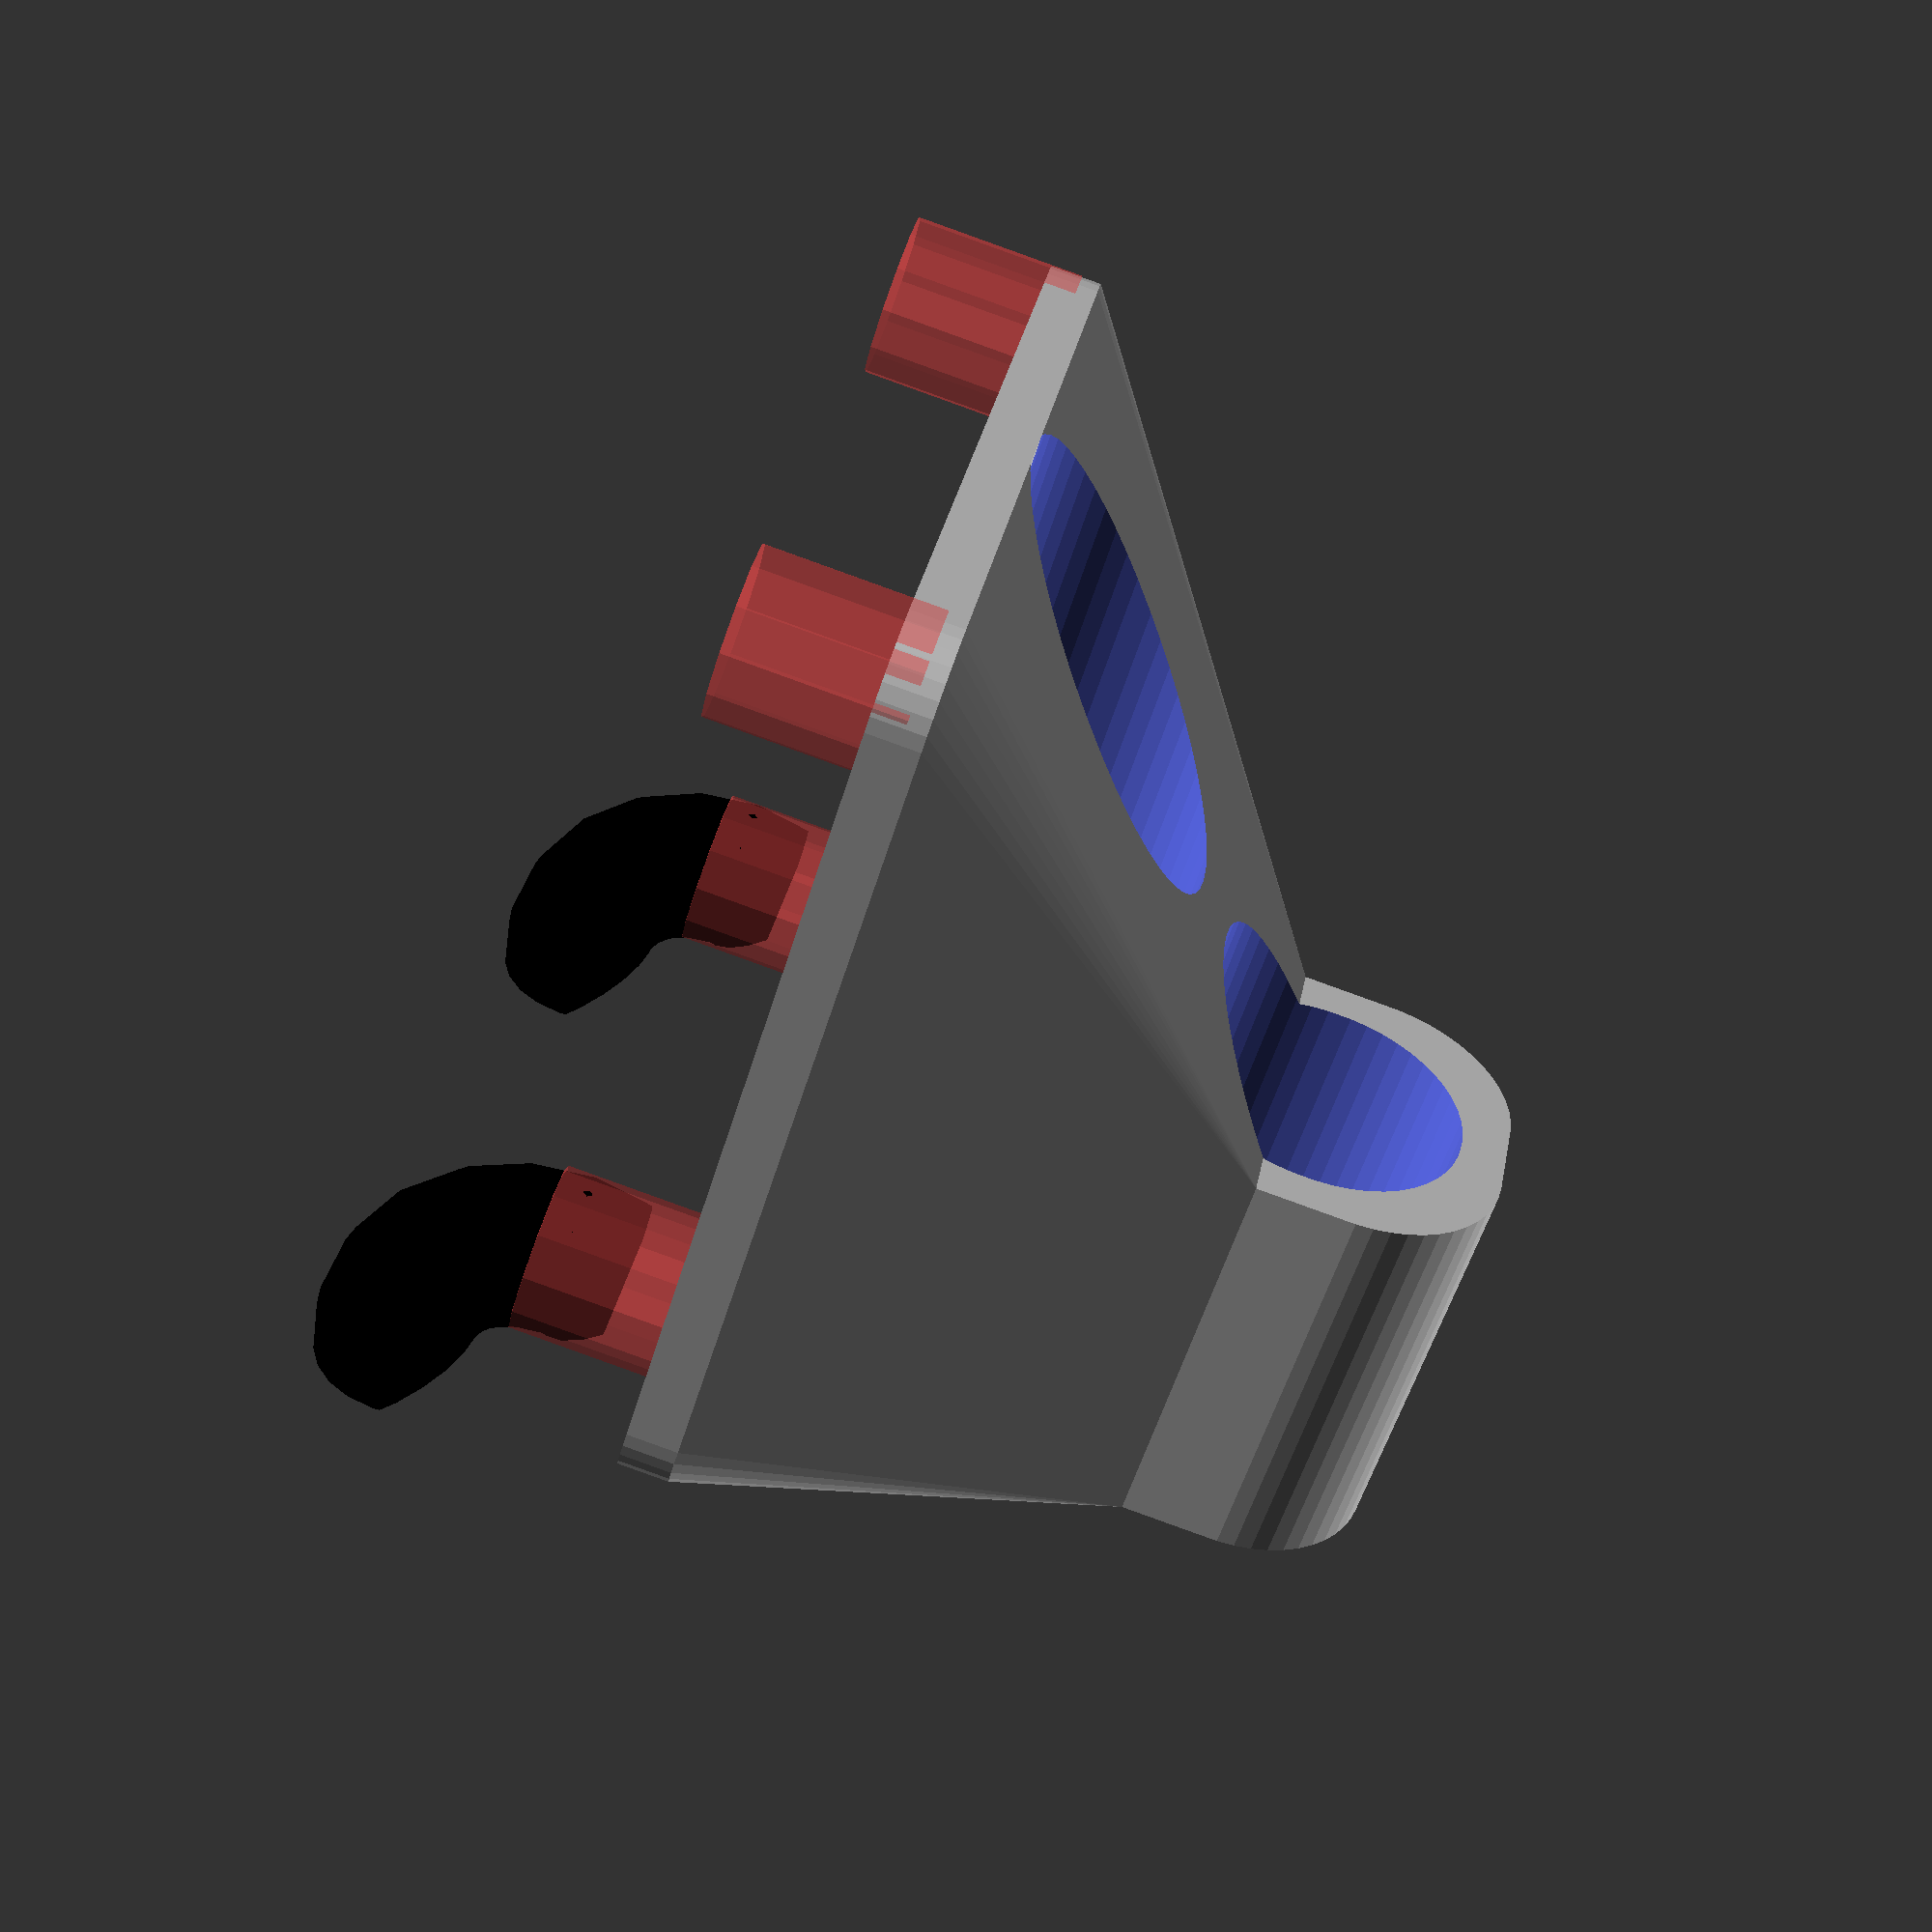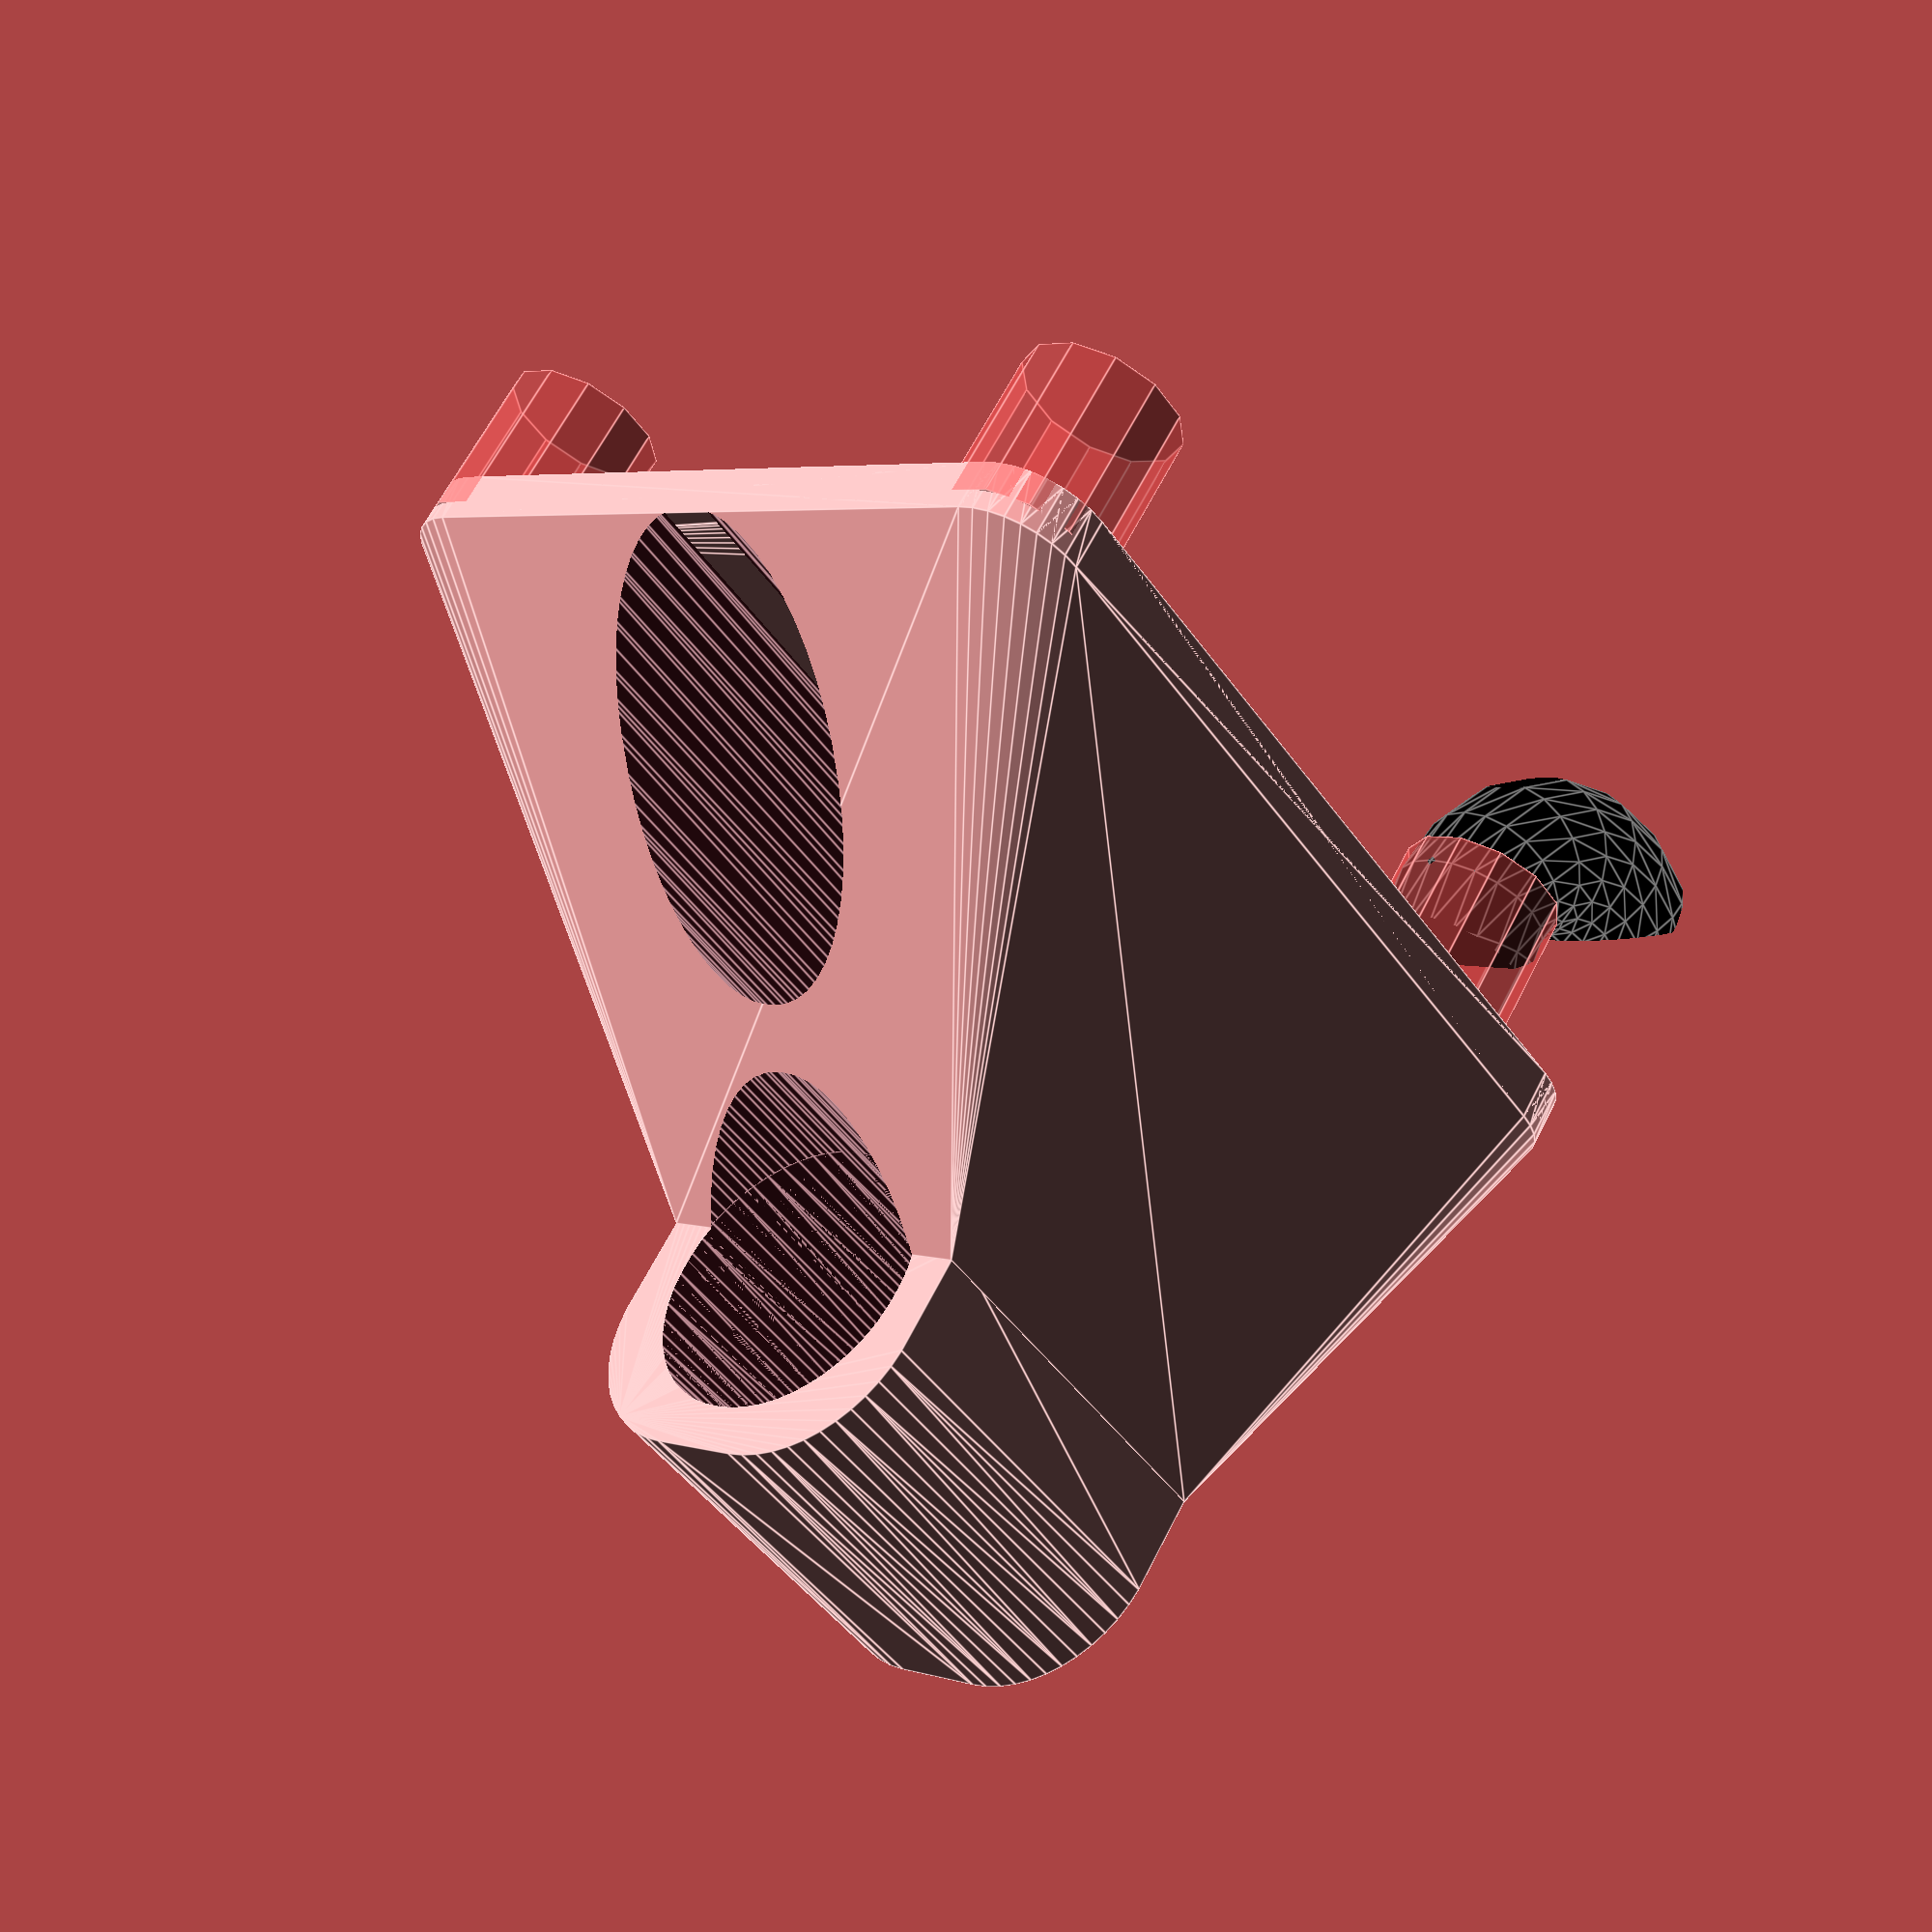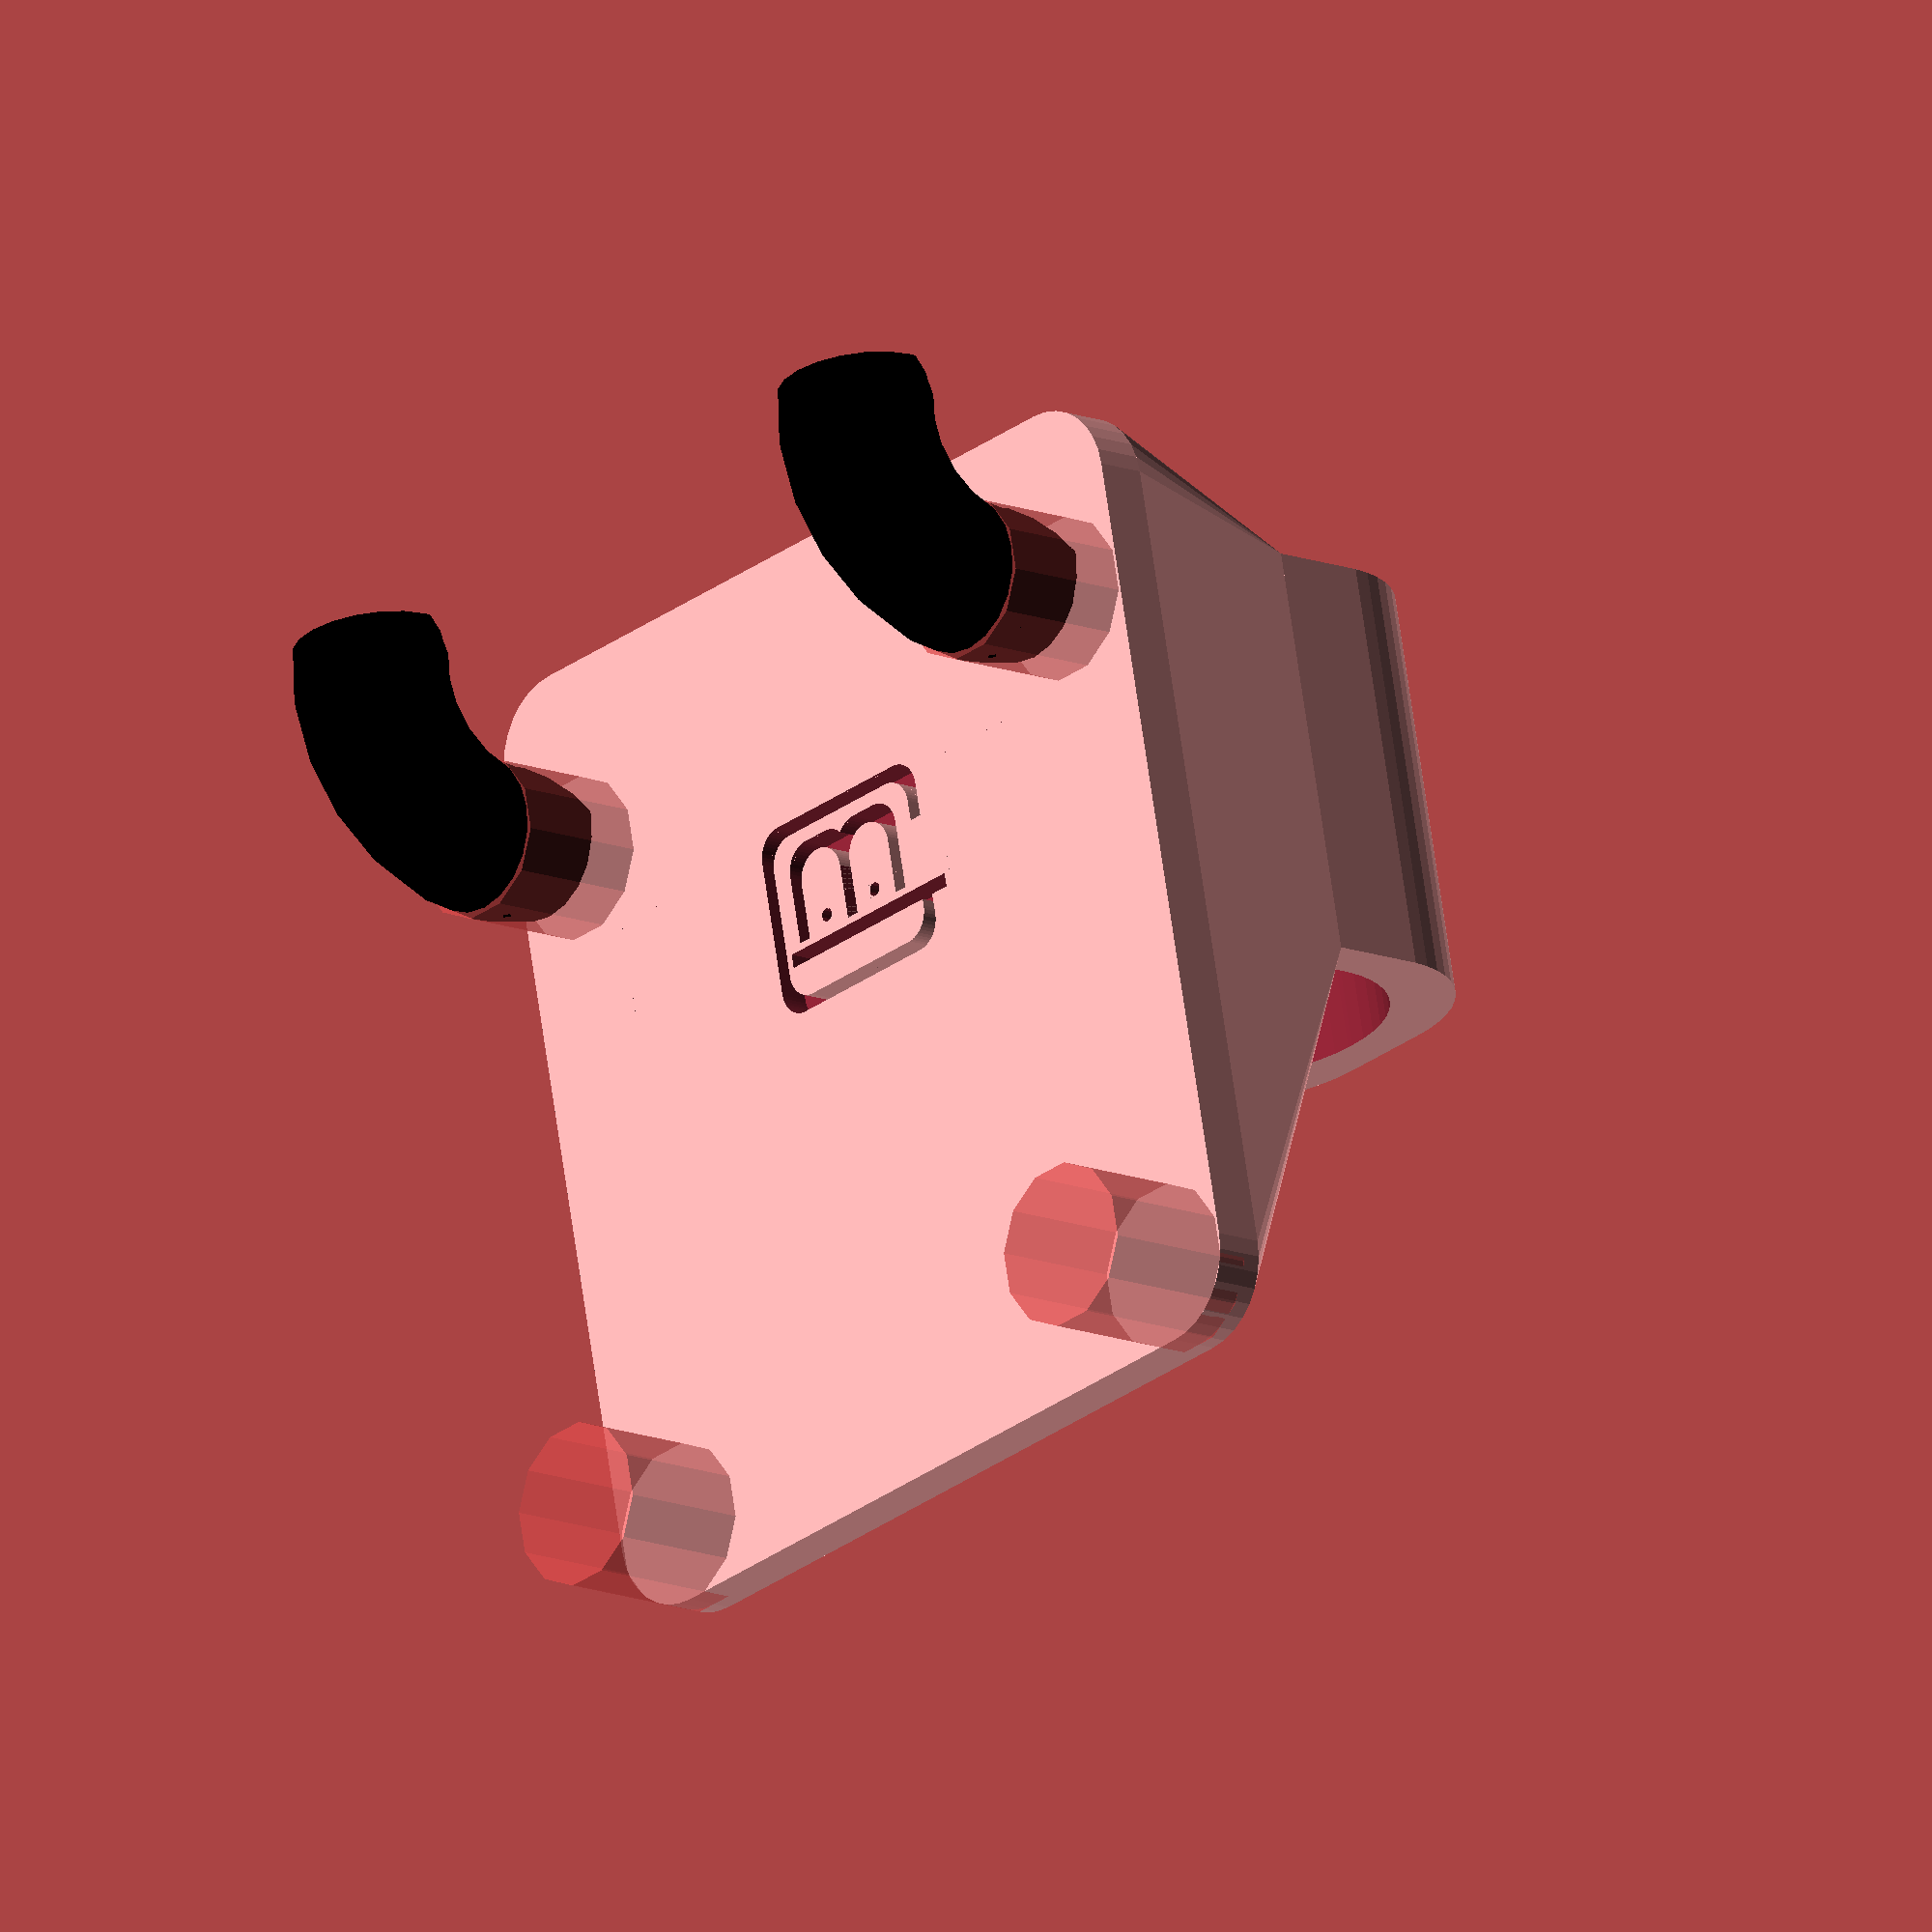
<openscad>
// PEGSTR - Pegboard Wizard
// Design by Marius Gheorghescu, November 2014
// Update log:
// November 9th 2014
//		- first coomplete version. Angled holders are often odd/incorrect.
// November 15th 2014
//		- minor tweaks to increase rendering speed. added logo. 
// November 28th 2014
//		- bug fixes

// preview[view:north, tilt:bottom diagonal]

// width of the orifice
holder_x_size = 10;

// depth of the orifice
holder_y_size = 10;

// hight of the holder
holder_height = 15;

// how thick are the walls. Hint: 6*extrusion width produces the best results.
wall_thickness = 1.85;

// how many times to repeat the holder on X axis
holder_x_count = 1;

// how many times to repeat the holder on Y axis
holder_y_count = 2;

// orifice corner radius (roundness). Needs to be less than min(x,y)/2.
corner_radius = 30;

// Use values less than 1.0 to make the bottom of the holder narrow
taper_ratio = 1.0;


/* [Advanced] */

// offset from the peg board, typically 0 unless you have an object that needs clearance
holder_offset = 0.0;

// what ratio of the holders bottom is reinforced to the plate [0.0-1.0]
strength_factor = 0.66;

// for bins: what ratio of wall thickness to use for closing the bottom
closed_bottom = 0.0;

// what percentage cu cut in the front (example to slip in a cable or make the tool snap from the side)
holder_cutout_side = 0.0;

// set an angle for the holder to prevent object from sliding or to view it better from the top
holder_angle = 0.0;


/* [Hidden] */

// what is the $fn parameter
holder_sides = max(50, min(20, holder_x_size*2));

// dimensions the same outside US?
hole_spacing = 25.4;
hole_size = 5.85;//6.0035;
board_thickness = 4;


holder_total_x = wall_thickness + holder_x_count*(wall_thickness+holder_x_size);
holder_total_y = wall_thickness + holder_y_count*(wall_thickness+holder_y_size);
holder_total_z = round(holder_height/hole_spacing)*hole_spacing;
holder_roundness = min(corner_radius, holder_x_size/2, holder_y_size/2); 


// what is the $fn parameter for holders
fn = 32;

epsilon = 0.1;

clip_height = 2*hole_size + 2;
$fn = fn;

module round_rect_ex(x1, y1, x2, y2, z, r1, r2)
{
	$fn=holder_sides;
	brim = z/10;

	//rotate([0,0,(holder_sides==6)?30:((holder_sides==4)?45:0)])
	hull() {
        translate([-x1/2 + r1, y1/2 - r1, z/2-brim/2])
            cylinder(r=r1, h=brim,center=true);
        translate([x1/2 - r1, y1/2 - r1, z/2-brim/2])
            cylinder(r=r1, h=brim,center=true);
        translate([-x1/2 + r1, -y1/2 + r1, z/2-brim/2])
            cylinder(r=r1, h=brim,center=true);
        translate([x1/2 - r1, -y1/2 + r1, z/2-brim/2])
            cylinder(r=r1, h=brim,center=true);

        translate([-x2/2 + r2, y2/2 - r2, -z/2+brim/2])
            cylinder(r=r2, h=brim,center=true);
        translate([x2/2 - r2, y2/2 - r2, -z/2+brim/2])
            cylinder(r=r2, h=brim,center=true);
        translate([-x2/2 + r2, -y2/2 + r2, -z/2+brim/2])
            cylinder(r=r2, h=brim,center=true);
        translate([x2/2 - r2, -y2/2 + r2, -z/2+brim/2])
            cylinder(r=r2, h=brim,center=true);

    }
}

module old_pin(clip)
{
	rotate([0,0,15])
		cylinder(r=hole_size/2, h=board_thickness*1.5+epsilon, center=true, $fn=12);

	if (clip) {
		//
		rotate([0,0,90])
		intersection() {
			translate([0, 0, hole_size-epsilon])
				cube([hole_size+2*epsilon, clip_height, 2*hole_size], center=true);

			// [-hole_size/2 - 1.95,0, board_thickness/2]
			translate([0, hole_size/2 + 2, board_thickness/2]) 
				rotate([0, 90, 0])
				rotate_extrude(convexity = 5, $fn=20)
				translate([5, 0, 0])
				 circle(r = (hole_size*0.95)/2); 
			
			translate([0, hole_size/2 + 2 - 1.6, board_thickness/2]) 
				rotate([45,0,0])
				translate([0, -0, hole_size*0.6])
					cube([hole_size+2*epsilon, 3*hole_size, hole_size], center=true);
		}
	}
}

module pin(clip)
{
	rotate([0,0,15])
		#cylinder(r=hole_size/2, h=board_thickness*1.5+epsilon, center=true, $fn=12);

	if (clip) {
		//
		rotate([0,0,90])
		intersection() {
			translate([0, 0, hole_size-epsilon])
				cube([hole_size+2*epsilon, clip_height, 2*hole_size], center=true);

			// [-hole_size/2 - 1.95,0, board_thickness/2]
			translate([0, hole_size/2 + 2, board_thickness/2]) 
				rotate([0, 90, 0])
				rotate_extrude(convexity = 5, $fn=20)
				translate([5, 0, 0])
				 circle(r = (hole_size*0.95)/2); 
			
			translate([0, hole_size/2 + 2 - 1.6, board_thickness/2]) 
				rotate([45,0,0])
				translate([0, -0, hole_size*0.6])
					cube([hole_size+2*epsilon, 3*hole_size, hole_size], center=true);
		}
	}
}


module pinboard_clips() 
{
	rotate([0,90,0])
	for(i=[0:round(holder_total_x/hole_spacing)]) {
		for(j=[0:max(strength_factor, round(holder_height/hole_spacing))]) {

			translate([
				j*hole_spacing, 
				-hole_spacing*(round(holder_total_x/hole_spacing)/2) + i*hole_spacing, 
				0])
					pin(j==0);
		}
	}
}

module pinboard(clips)
{
	rotate([0,90,0])
	translate([-epsilon, 0, -wall_thickness - board_thickness/2 + epsilon])
	hull() {
		translate([-clip_height/2 + hole_size/2, 
			-hole_spacing*(round(holder_total_x/hole_spacing)/2),0])
			cylinder(r=hole_size/2, h=wall_thickness);

		translate([-clip_height/2 + hole_size/2, 
			hole_spacing*(round(holder_total_x/hole_spacing)/2),0])
			cylinder(r=hole_size/2,  h=wall_thickness);

		translate([max(strength_factor, round(holder_height/hole_spacing))*hole_spacing,
			-hole_spacing*(round(holder_total_x/hole_spacing)/2),0])
			cylinder(r=hole_size/2, h=wall_thickness);

		translate([max(strength_factor, round(holder_height/hole_spacing))*hole_spacing,
			hole_spacing*(round(holder_total_x/hole_spacing)/2),0])
			cylinder(r=hole_size/2,  h=wall_thickness);

	}
}

module holder(negative)
{
	for(x=[1:holder_x_count]){
		for(y=[1:holder_y_count]) 
/*		render(convexity=2)*/ {
			translate([
				-holder_total_y /*- (holder_y_size+wall_thickness)/2*/ + y*(holder_y_size+wall_thickness) + wall_thickness,

				-holder_total_x/2 + (holder_x_size+wall_thickness)/2 + (x-1)*(holder_x_size+wall_thickness) + wall_thickness/2,
				 0])			
	{
		rotate([0, holder_angle, 0])
		translate([
			-wall_thickness*abs(sin(holder_angle))-0*abs((holder_y_size/2)*sin(holder_angle))-holder_offset-(holder_y_size + 2*wall_thickness)/2 - board_thickness/2,
			0,
			-(holder_height/2)*sin(holder_angle) - holder_height/2 + clip_height/2
		])
		difference() {
			if (!negative)

				round_rect_ex(
					(holder_y_size + 2*wall_thickness), 
					holder_x_size + 2*wall_thickness, 
					(holder_y_size + 2*wall_thickness)*taper_ratio, 
					(holder_x_size + 2*wall_thickness)*taper_ratio, 
					holder_height, 
					holder_roundness + epsilon, 
					holder_roundness*taper_ratio + epsilon);

				translate([0,0,closed_bottom*wall_thickness])

				if (negative>1) {
					round_rect_ex(
						holder_y_size*taper_ratio, 
						holder_x_size*taper_ratio, 
						holder_y_size*taper_ratio, 
						holder_x_size*taper_ratio, 
						3*max(holder_height, hole_spacing),
						holder_roundness*taper_ratio + epsilon, 
						holder_roundness*taper_ratio + epsilon);
				} else {
					round_rect_ex(
						holder_y_size, 
						holder_x_size, 
						holder_y_size*taper_ratio, 
						holder_x_size*taper_ratio, 
						holder_height+2*epsilon,
						holder_roundness + epsilon, 
						holder_roundness*taper_ratio + epsilon);
				}

			if (!negative)
				if (holder_cutout_side > 0) {

				if (negative>1) {
					hull() {
						scale([1.0, holder_cutout_side, 1.0])
		 					round_rect_ex(
							holder_y_size*taper_ratio, 
							holder_x_size*taper_ratio, 
							holder_y_size*taper_ratio, 
							holder_x_size*taper_ratio, 
							3*max(holder_height, hole_spacing),
							holder_roundness*taper_ratio + epsilon, 
							holder_roundness*taper_ratio + epsilon);
		
						translate([0-(holder_y_size + 2*wall_thickness), 0,0])
						scale([1.0, holder_cutout_side, 1.0])
		 					round_rect_ex(
							holder_y_size*taper_ratio, 
							holder_x_size*taper_ratio, 
							holder_y_size*taper_ratio, 
							holder_x_size*taper_ratio, 
							3*max(holder_height, hole_spacing),
							holder_roundness*taper_ratio + epsilon, 
							holder_roundness*taper_ratio + epsilon);
					}
				} else {
					hull() {
						scale([1.0, holder_cutout_side, 1.0])
		 					round_rect_ex(
							holder_y_size, 
							holder_x_size, 
							holder_y_size*taper_ratio, 
							holder_x_size*taper_ratio, 
							holder_height+2*epsilon,
							holder_roundness + epsilon, 
							holder_roundness*taper_ratio + epsilon);
		
						translate([0-(holder_y_size + 2*wall_thickness), 0,0])
						scale([1.0, holder_cutout_side, 1.0])
		 					round_rect_ex(
							holder_y_size, 
							holder_x_size, 
							holder_y_size*taper_ratio, 
							holder_x_size*taper_ratio, 
							holder_height+2*epsilon,
							holder_roundness + epsilon, 
							holder_roundness*taper_ratio + epsilon);
						}
					}

				}
			}
		} // positioning
	} // for y
	} // for X
}


module pegstr() 
{
	difference() {
		union() {

			pinboard();


			difference() {
				hull() {
					pinboard();
	
					intersection() {
						translate([-holder_offset - (strength_factor-0.5)*holder_total_y - wall_thickness/4,0,0])
						cube([
							holder_total_y + 2*wall_thickness, 
							holder_total_x + wall_thickness, 
							2*holder_height
						], center=true);
	
						holder(0);
	
					}	
				}

				if (closed_bottom*wall_thickness < epsilon) {
						holder(2);
				}

			}

			//color([0.2,0.5,0])
			difference() {
				holder(0);
				holder(2);
			}

			color([0,0,0])
			pinboard_clips();
		}
	
		holder(1);

		translate([-board_thickness/2,-1,-clip_height+5]) 
		rotate([-90,0,90]) {
			intersection() {
				union() {
					difference() {
						round_rect_ex(3, 10, 3, 10, 2, 1, 1);
						round_rect_ex(2, 9, 2, 9, 3, 1, 1);
					}
			
					translate([2.5, 0, 0]) 
						difference() {
							round_rect_ex(3, 10, 3, 10, 2, 1, 1);
							round_rect_ex(2, 9, 2, 9, 3, 1, 1);
						}
				}
			
				translate([0, -3.5, 0]) 
					cube([20,4,10], center=true);
			}
		
			translate([1.25, -2.5, 0]) 
				difference() {
					round_rect_ex(8, 7, 8, 7, 2, 1, 1);
					round_rect_ex(7, 6, 7, 6, 3, 1, 1);
		
					translate([3,0,0])
						cube([4,2.5,3], center=true);
				}
		
		
			translate([2.0, -1.0, 0]) 
				cube([8, 0.5, 2], center=true);
		
			translate([0,-2,0])
				cylinder(r=0.25, h=2, center=true, $fn=12);
		
			translate([2.5,-2,0])
				cylinder(r=0.25, h=2, center=true, $fn=12);
		}

	}
}


rotate([180,0,0]) pegstr();


</openscad>
<views>
elev=234.7 azim=10.9 roll=196.6 proj=p view=wireframe
elev=45.5 azim=302.6 roll=32.8 proj=p view=edges
elev=111.5 azim=42.6 roll=188.1 proj=o view=wireframe
</views>
